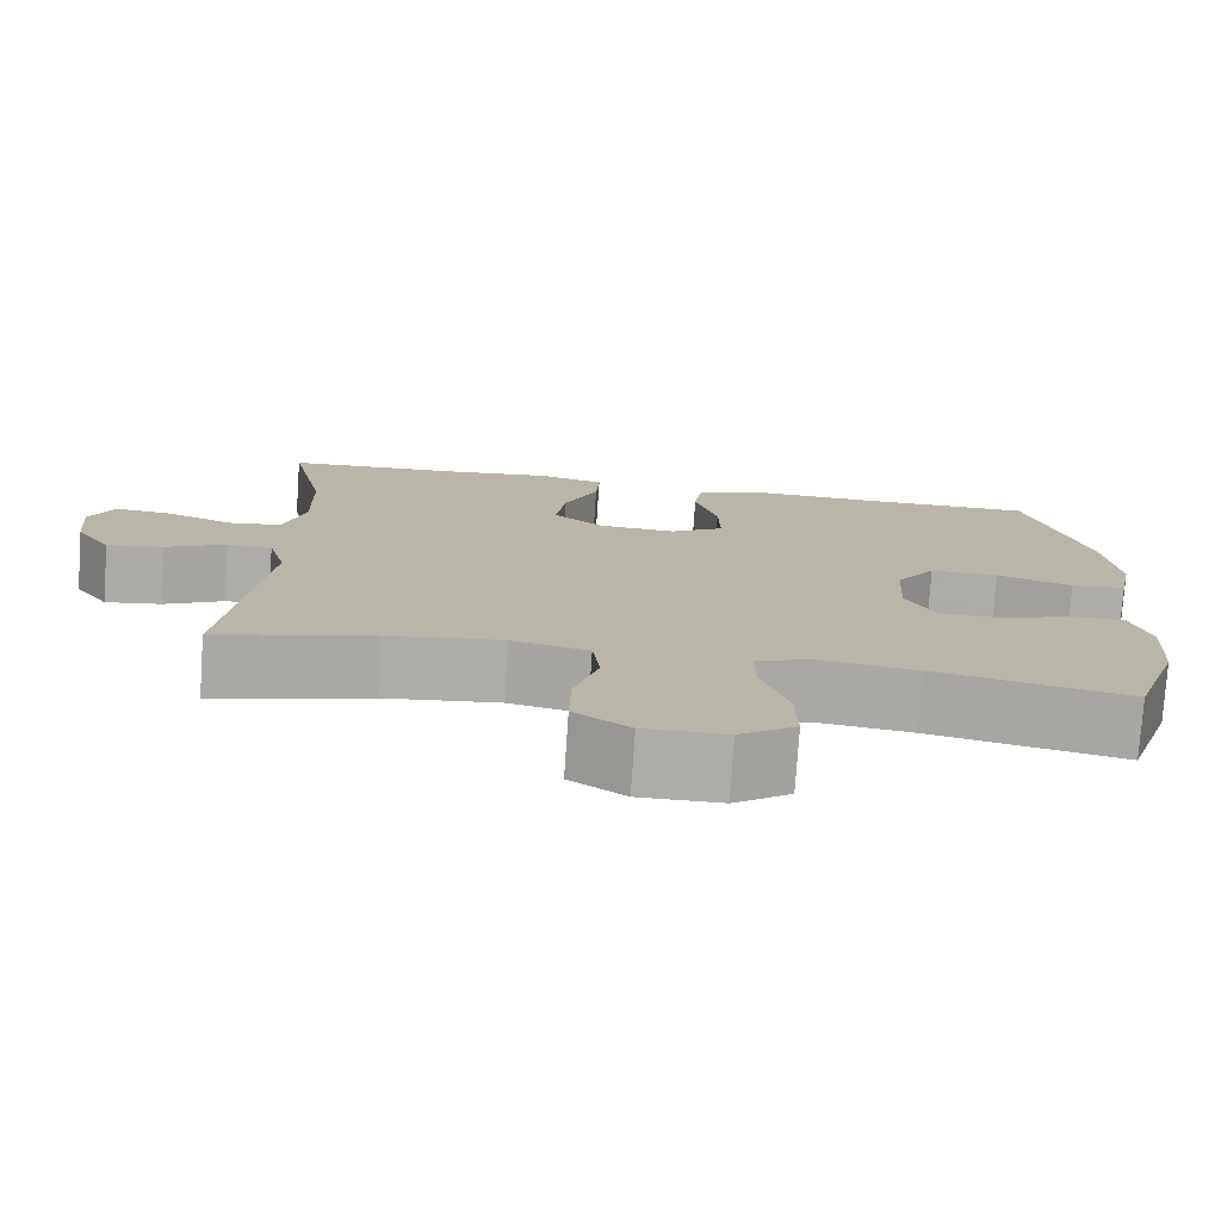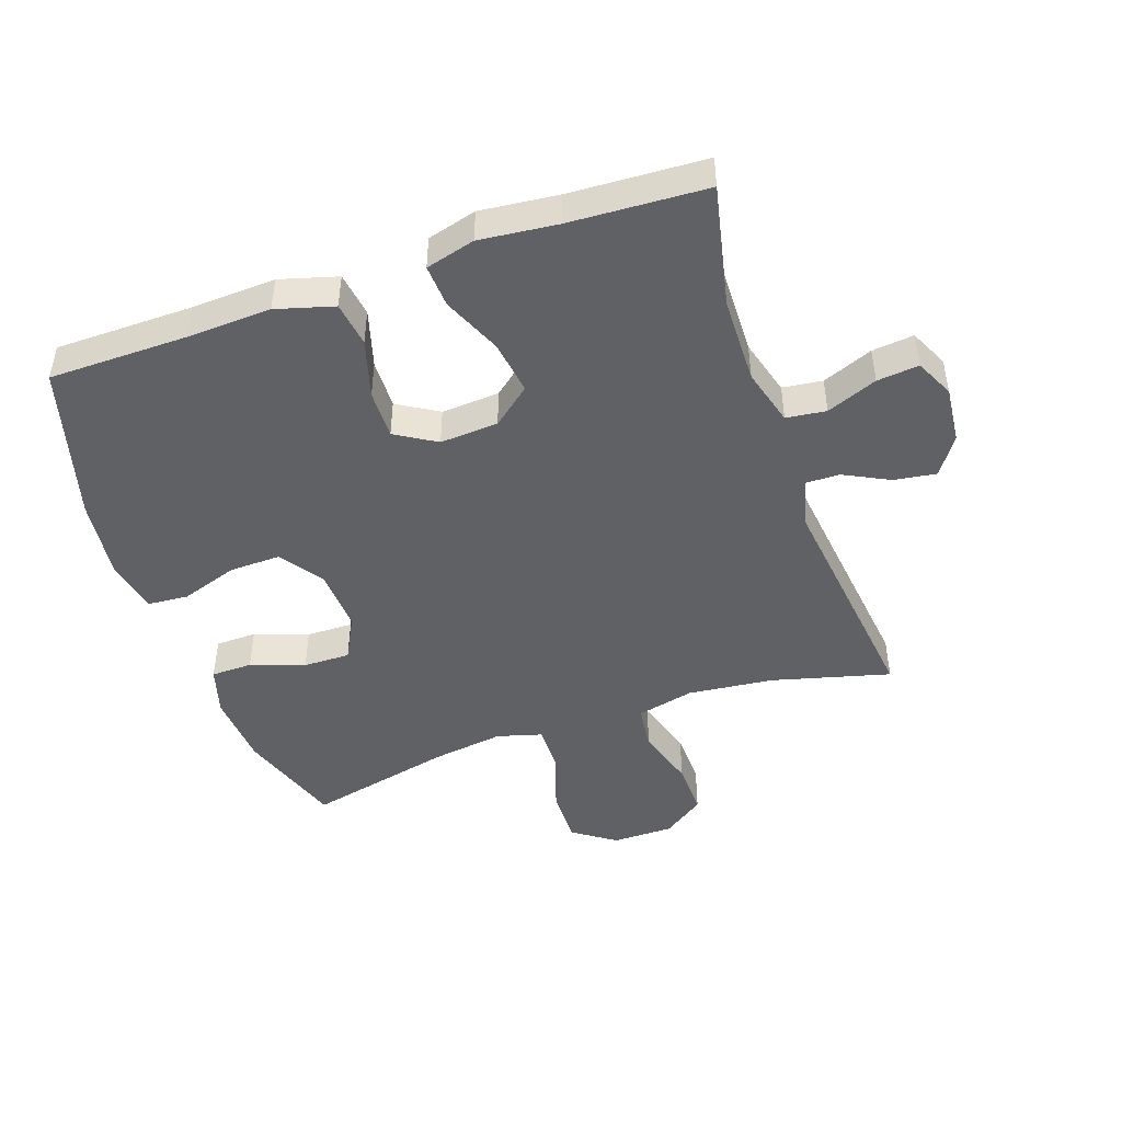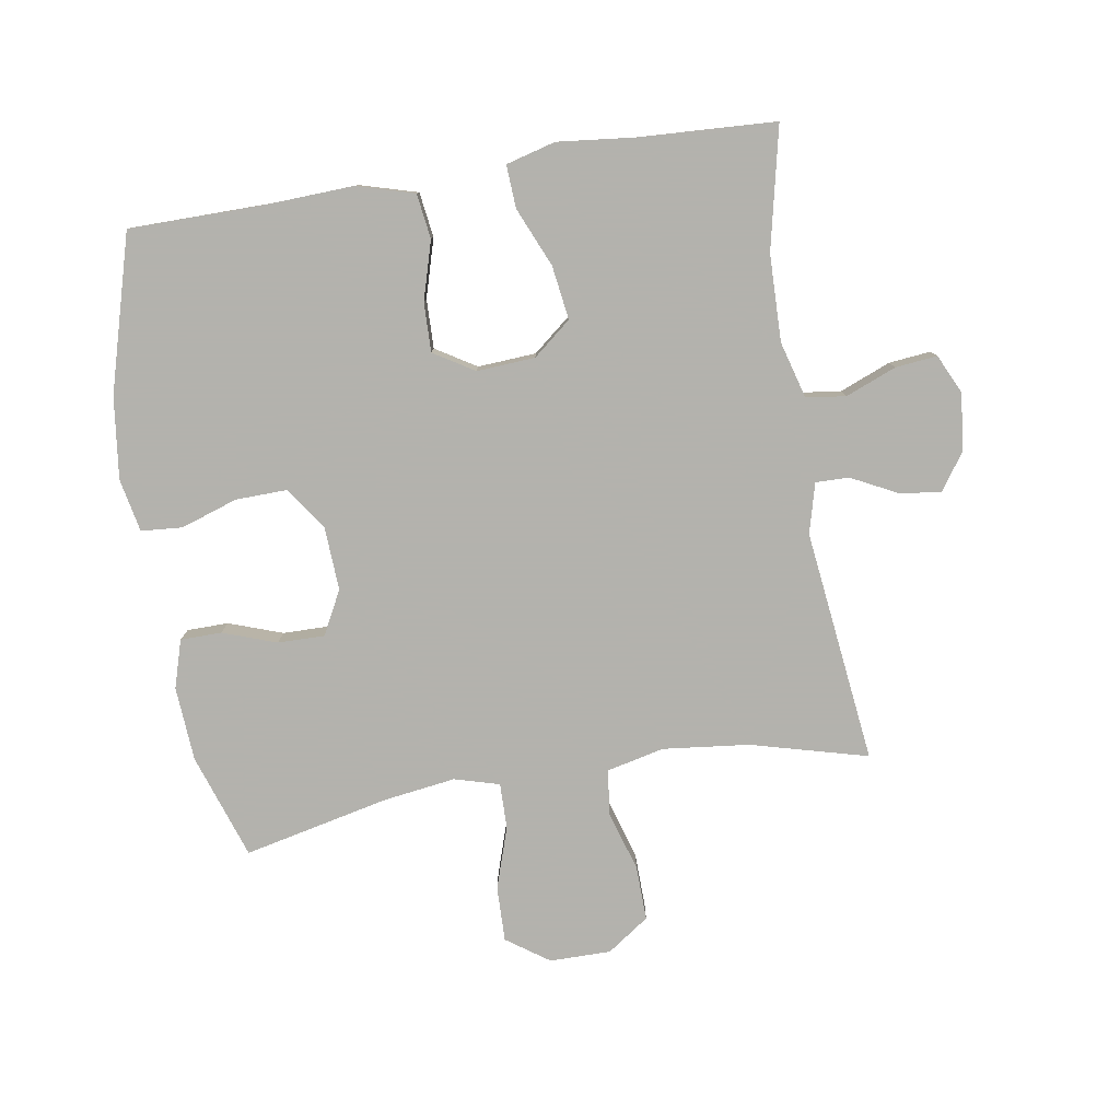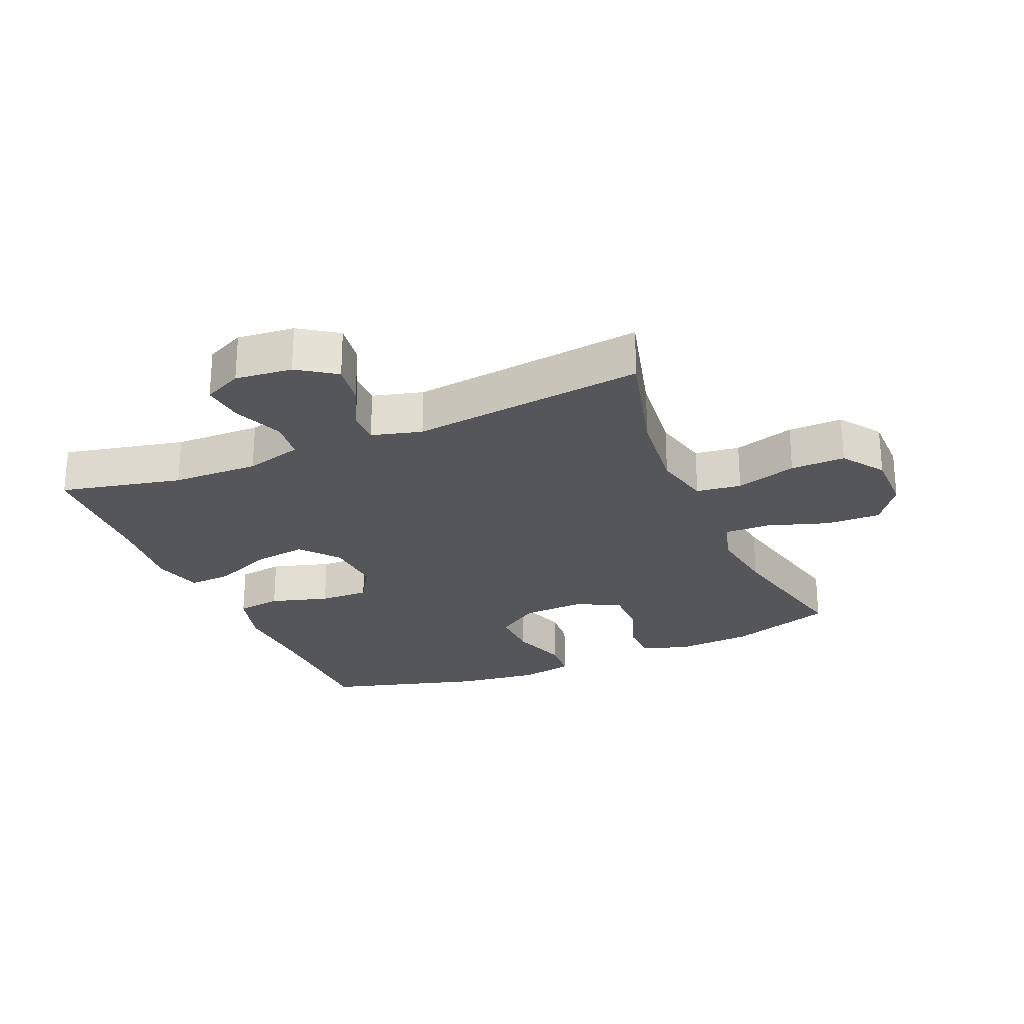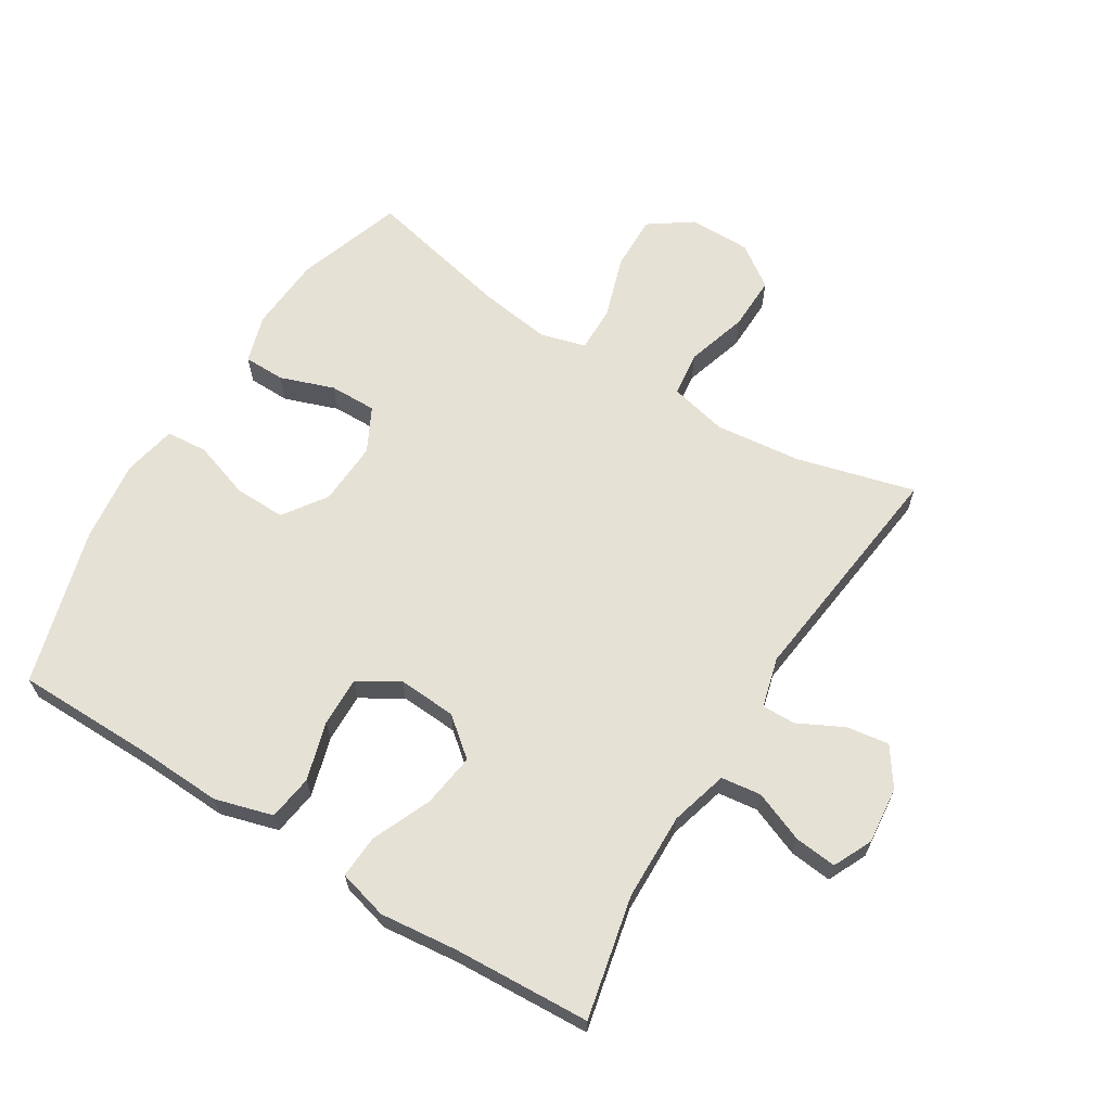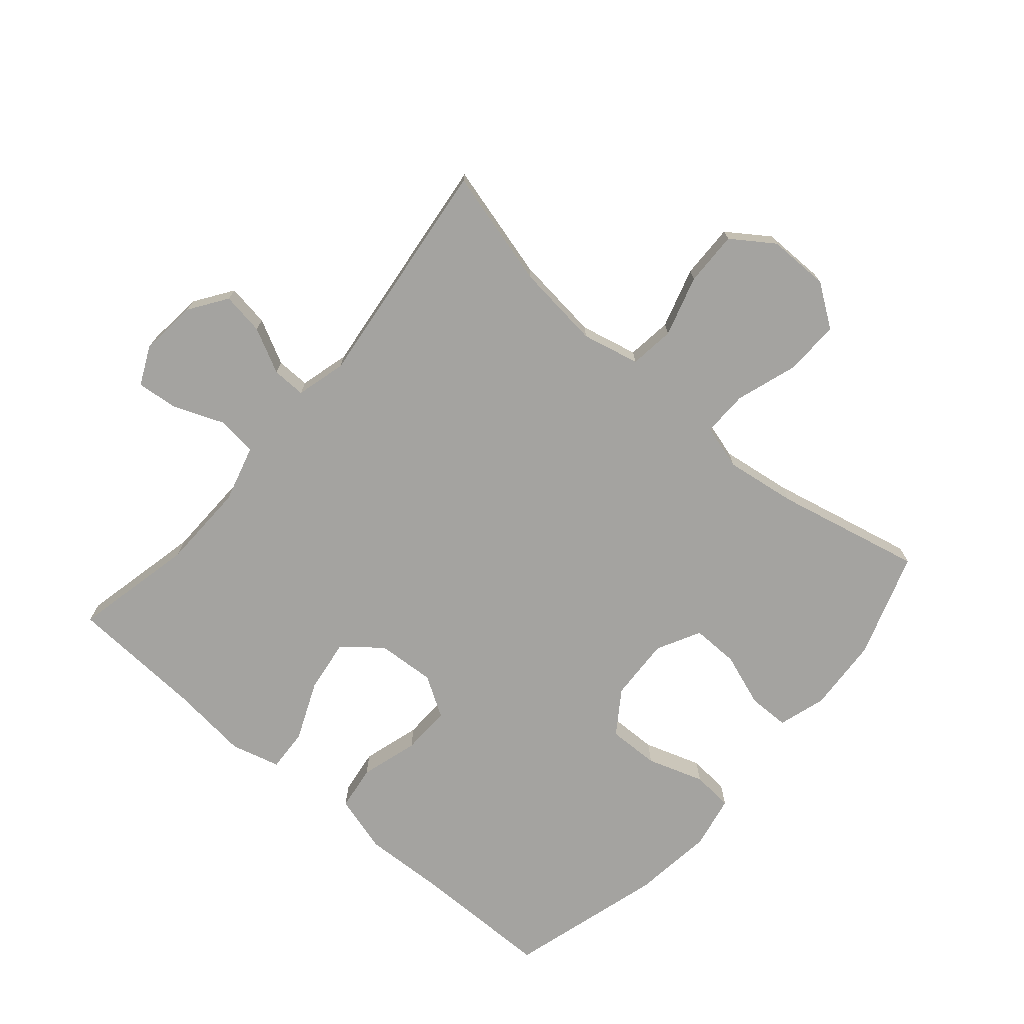
<metadata>
{"format":"obj","ext":"obj","renderer":"f3d","projection":"perspective","resolution":1024,"background":"white","views":[{"elev":-76.7,"azim":176.1,"up":"+Z"},{"elev":-46.5,"azim":19.1,"up":"+Y"},{"elev":-79.4,"azim":9.2,"up":"+Y"},{"elev":-25.4,"azim":113.1,"up":"+Y"},{"elev":64.7,"azim":31.7,"up":"+Y"},{"elev":-72.8,"azim":139.3,"up":"+Y"}]}
</metadata>
<code>
v 0.5 0.07 -0.5
v 0.315 0.07 -0.451
v 0.179 0.07 -0.436
v 0.088 0.07 -0.457
v 0.079 0.07 -0.528
v 0.108 0.07 -0.624
v 0.11 0.07 -0.71
v 0.044 0.07 -0.756
v -0.053 0.07 -0.756
v -0.12 0.07 -0.709
v -0.118 0.07 -0.622
v -0.086 0.07 -0.524
v -0.085 0.07 -0.452
v -0.156 0.07 -0.432
v -0.269 0.07 -0.448
v -0.5 0.07 -0.5
v -0.556 0.07 -0.334
v -0.564 0.07 -0.216
v -0.541 0.07 -0.14
v -0.476 0.07 -0.139
v -0.391 0.07 -0.169
v -0.317 0.07 -0.17
v -0.281 0.07 -0.101
v -0.286 0.07 -0.001
v -0.333 0.07 0.067
v -0.414 0.07 0.065
v -0.504 0.07 0.035
v -0.569 0.07 0.04
v -0.586 0.07 0.124
v -0.57 0.07 0.253
v -0.5 0.07 0.5
v -0.282 0.07 0.502
v -0.148 0.07 0.508
v -0.057 0.07 0.482
v -0.047 0.07 0.411
v -0.074 0.07 0.319
v -0.076 0.07 0.241
v -0.012 0.07 0.202
v 0.08 0.07 0.208
v 0.14 0.07 0.257
v 0.128 0.07 0.342
v 0.088 0.07 0.435
v 0.084 0.07 0.503
v 0.162 0.07 0.524
v 0.285 0.07 0.511
v 0.5 0.07 0.5
v 0.458 0.07 0.308
v 0.455 0.07 0.171
v 0.48 0.07 0.081
v 0.543 0.07 0.073
v 0.623 0.07 0.105
v 0.689 0.07 0.112
v 0.718 0.07 0.051
v 0.709 0.07 -0.039
v 0.668 0.07 -0.099
v 0.601 0.07 -0.089
v 0.53 0.07 -0.053
v 0.477 0.07 -0.052
v 0.456 0.07 -0.131
v 0.5 0 -0.5
v 0.315 0 -0.451
v 0.179 0 -0.436
v 0.088 0 -0.457
v 0.079 0 -0.528
v 0.108 0 -0.624
v 0.11 0 -0.71
v 0.044 0 -0.756
v -0.053 0 -0.756
v -0.12 0 -0.709
v -0.118 0 -0.622
v -0.086 0 -0.524
v -0.085 0 -0.452
v -0.156 0 -0.432
v -0.269 0 -0.448
v -0.5 0 -0.5
v -0.556 0 -0.334
v -0.564 0 -0.216
v -0.541 0 -0.14
v -0.476 0 -0.139
v -0.391 0 -0.169
v -0.317 0 -0.17
v -0.281 0 -0.101
v -0.286 0 -0.001
v -0.333 0 0.067
v -0.414 0 0.065
v -0.504 0 0.035
v -0.569 0 0.04
v -0.586 0 0.124
v -0.57 0 0.253
v -0.5 0 0.5
v -0.282 0 0.502
v -0.148 0 0.508
v -0.057 0 0.482
v -0.047 0 0.411
v -0.074 0 0.319
v -0.076 0 0.241
v -0.012 0 0.202
v 0.08 0 0.208
v 0.14 0 0.257
v 0.128 0 0.342
v 0.088 0 0.435
v 0.084 0 0.503
v 0.162 0 0.524
v 0.285 0 0.511
v 0.5 0 0.5
v 0.458 0 0.308
v 0.455 0 0.171
v 0.48 0 0.081
v 0.543 0 0.073
v 0.623 0 0.105
v 0.689 0 0.112
v 0.718 0 0.051
v 0.709 0 -0.039
v 0.668 0 -0.099
v 0.601 0 -0.089
v 0.53 0 -0.053
v 0.477 0 -0.052
v 0.456 0 -0.131
f 55 56 57
f 54 55 57
f 53 54 57
f 52 53 57
f 51 52 57
f 50 51 57
f 49 50 57 58
f 48 49 58 59
f 45 46 47
f 45 47 48
f 44 45 48
f 43 44 48
f 42 43 48
f 41 42 48
f 40 41 48 59
f 34 35 36
f 33 34 36
f 32 33 36
f 32 36 37
f 31 32 37
f 30 31 37
f 29 30 37
f 28 29 37
f 27 28 37
f 26 27 37
f 25 26 37 38
f 19 20 21
f 18 19 21
f 17 18 21
f 16 17 21
f 15 16 21
f 14 15 21 22
f 13 14 22 23
f 10 11 12
f 9 10 12
f 8 9 12
f 7 8 12
f 6 7 12
f 5 6 12
f 4 5 12 13
f 13 23 24
f 4 13 24
f 3 4 24
f 59 1 2
f 40 59 2
f 39 40 2
f 25 38 39
f 24 25 39
f 3 24 39
f 2 3 39
f 116 115 114
f 116 114 113
f 116 113 112
f 116 112 111
f 116 111 110
f 116 110 109
f 117 116 109 108
f 118 117 108 107
f 106 105 104
f 107 106 104
f 107 104 103
f 107 103 102
f 107 102 101
f 107 101 100
f 118 107 100 99
f 95 94 93
f 95 93 92
f 95 92 91
f 96 95 91
f 96 91 90
f 96 90 89
f 96 89 88
f 96 88 87
f 96 87 86
f 96 86 85
f 97 96 85 84
f 80 79 78
f 80 78 77
f 80 77 76
f 80 76 75
f 80 75 74
f 81 80 74 73
f 82 81 73 72
f 71 70 69
f 71 69 68
f 71 68 67
f 71 67 66
f 71 66 65
f 71 65 64
f 72 71 64 63
f 83 82 72
f 83 72 63
f 83 63 62
f 61 60 118
f 61 118 99
f 61 99 98
f 98 97 84
f 98 84 83
f 98 83 62
f 98 62 61
f 1 60 61 2
f 2 61 62 3
f 3 62 63 4
f 4 63 64 5
f 5 64 65 6
f 6 65 66 7
f 7 66 67 8
f 8 67 68 9
f 9 68 69 10
f 10 69 70 11
f 11 70 71 12
f 12 71 72 13
f 13 72 73 14
f 14 73 74 15
f 15 74 75 16
f 16 75 76 17
f 17 76 77 18
f 18 77 78 19
f 19 78 79 20
f 20 79 80 21
f 21 80 81 22
f 22 81 82 23
f 23 82 83 24
f 24 83 84 25
f 25 84 85 26
f 26 85 86 27
f 27 86 87 28
f 28 87 88 29
f 29 88 89 30
f 30 89 90 31
f 31 90 91 32
f 32 91 92 33
f 33 92 93 34
f 34 93 94 35
f 35 94 95 36
f 36 95 96 37
f 37 96 97 38
f 38 97 98 39
f 39 98 99 40
f 40 99 100 41
f 41 100 101 42
f 42 101 102 43
f 43 102 103 44
f 44 103 104 45
f 45 104 105 46
f 46 105 106 47
f 47 106 107 48
f 48 107 108 49
f 49 108 109 50
f 50 109 110 51
f 51 110 111 52
f 52 111 112 53
f 53 112 113 54
f 54 113 114 55
f 55 114 115 56
f 56 115 116 57
f 57 116 117 58
f 58 117 118 59
f 59 118 60 1

</code>
